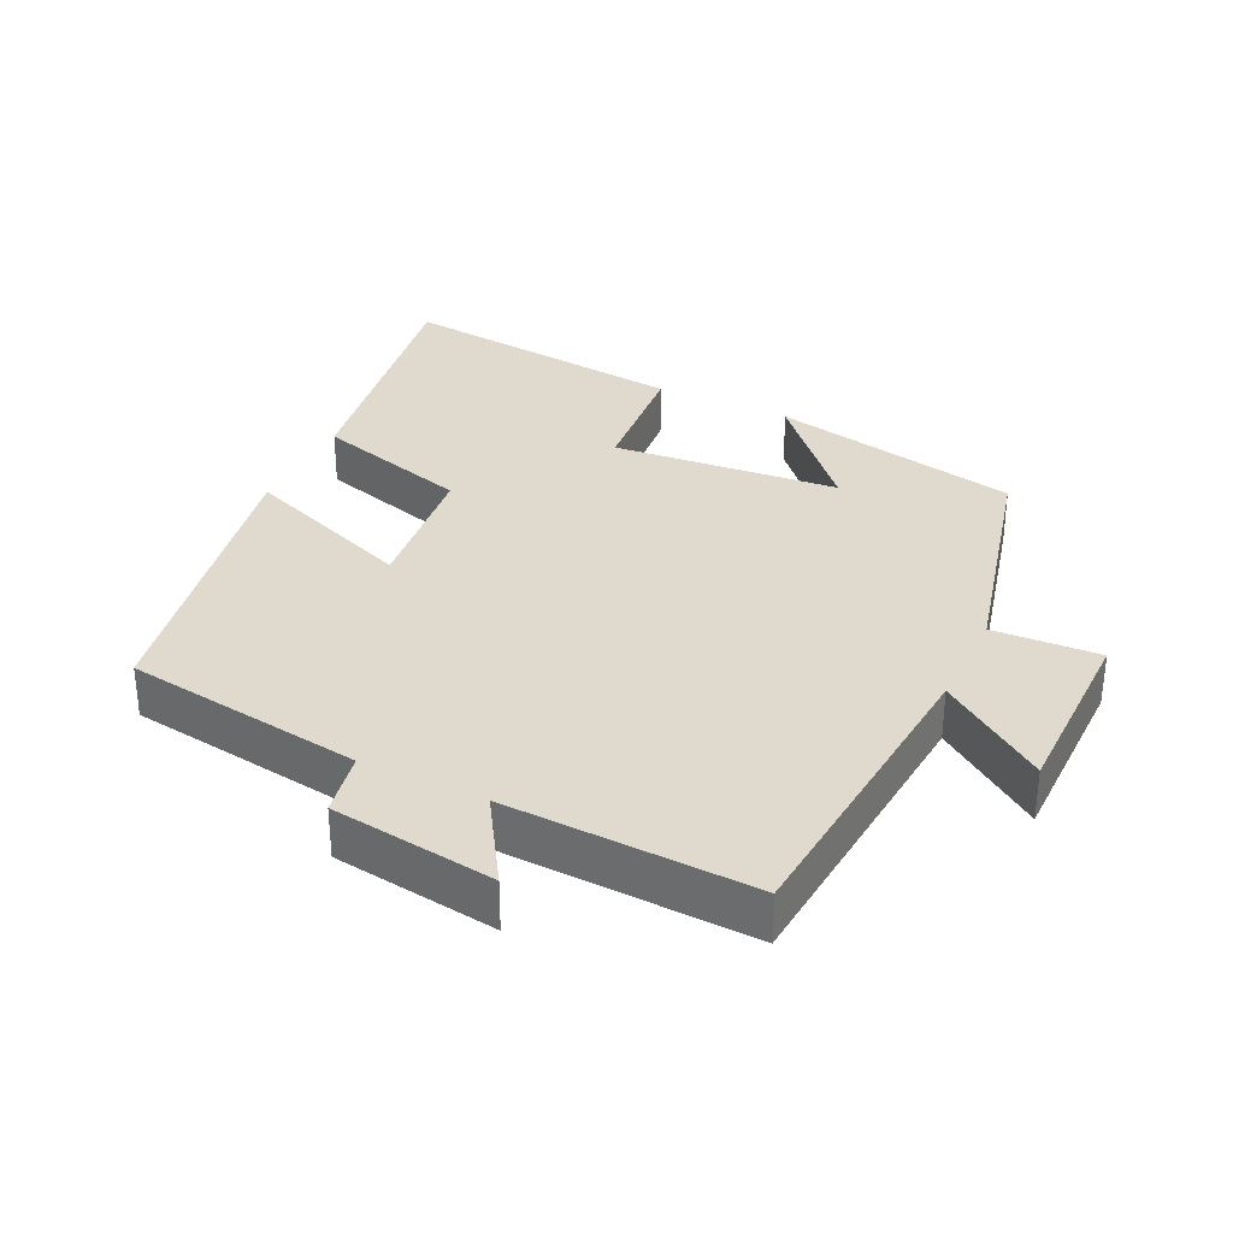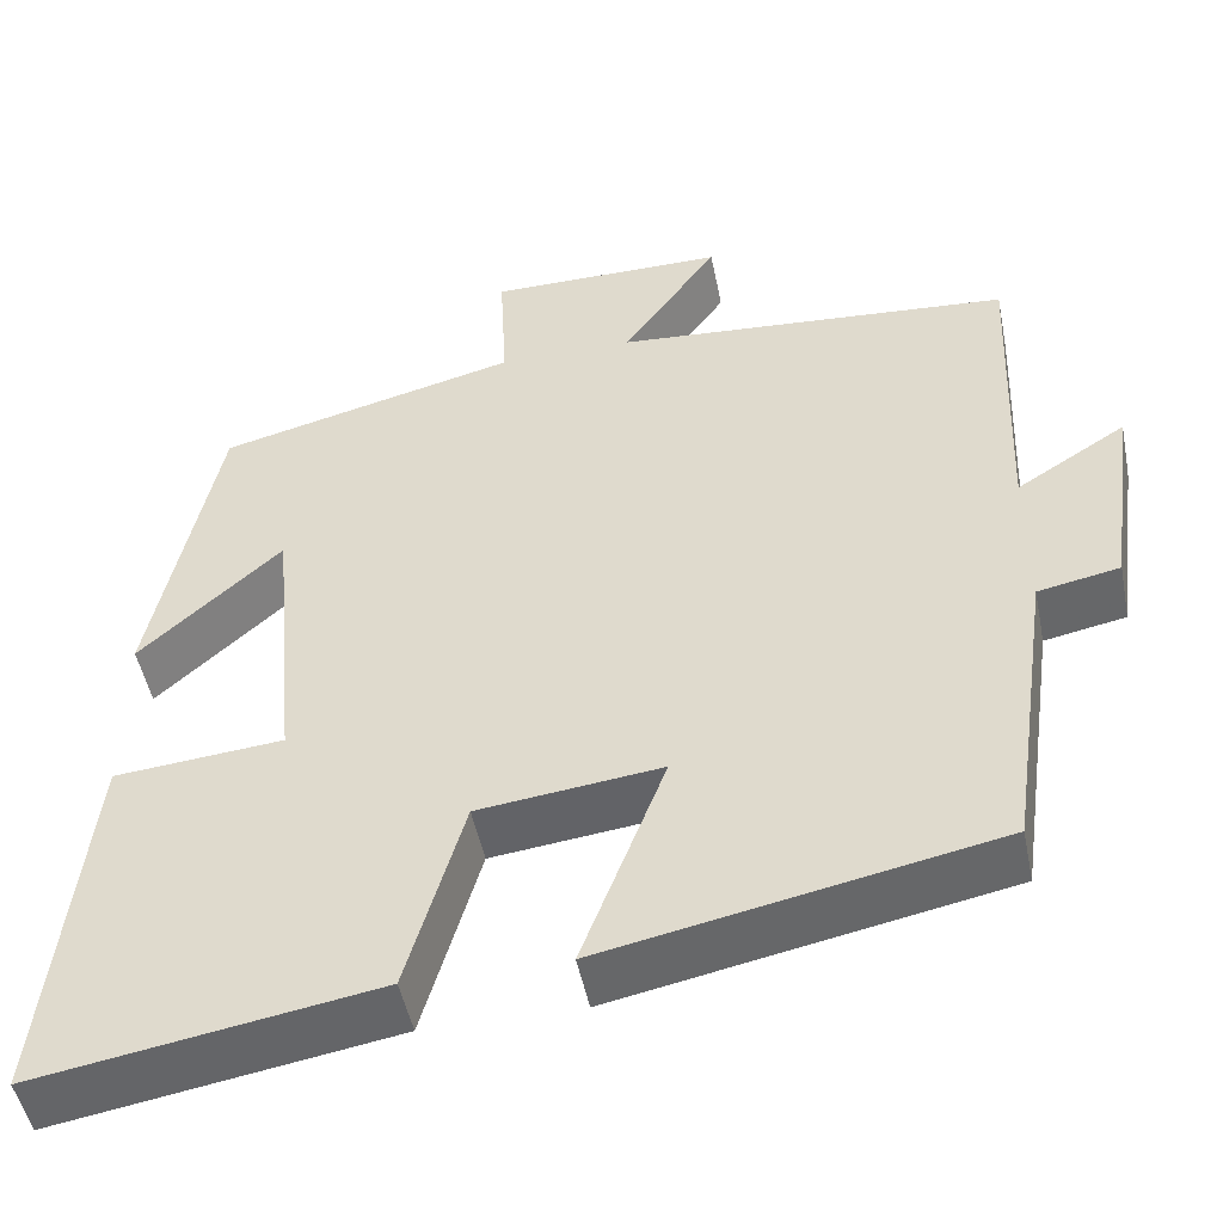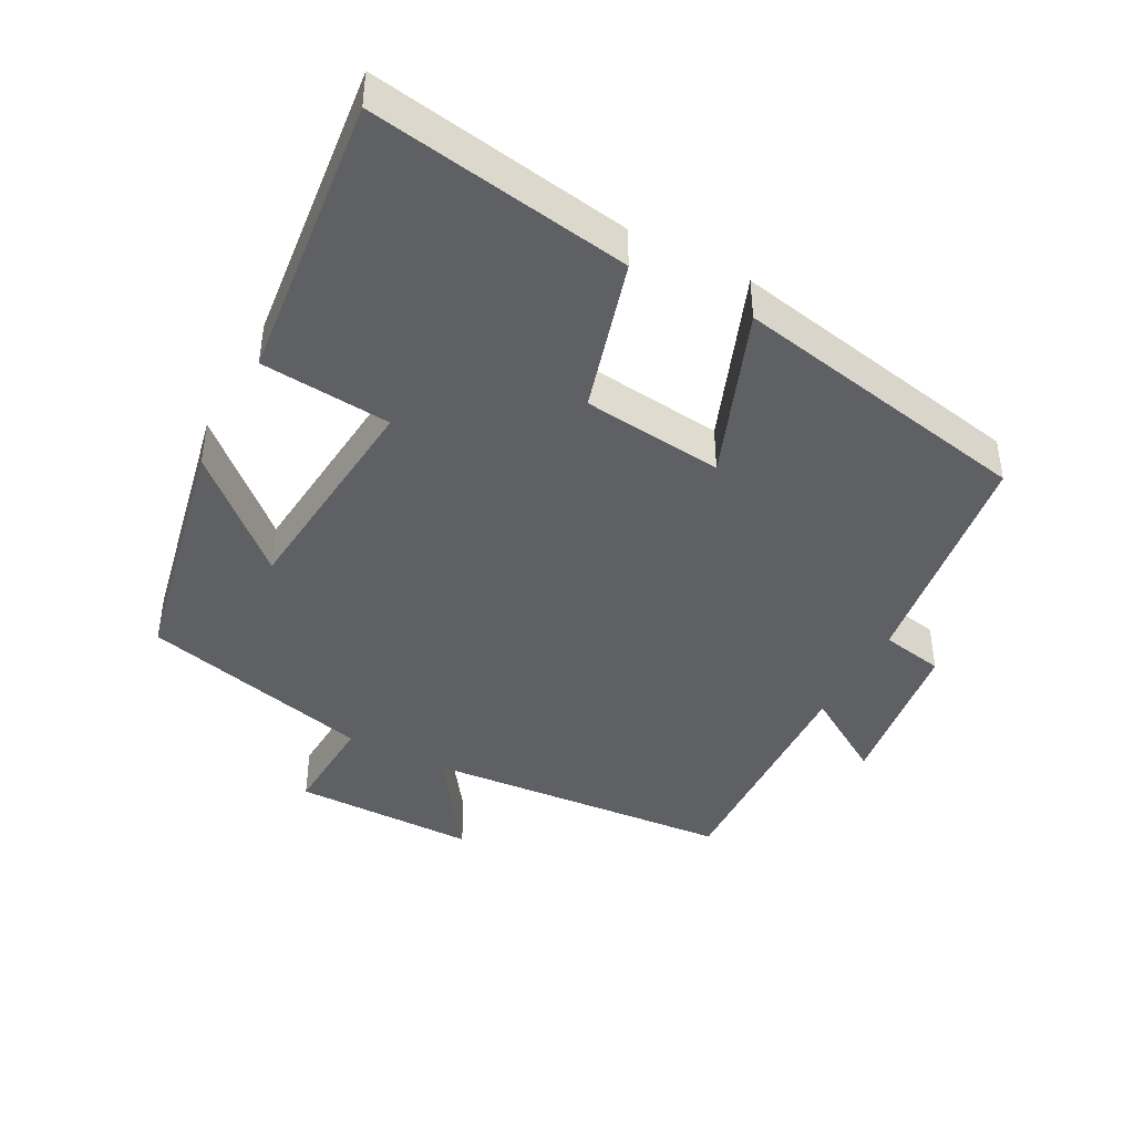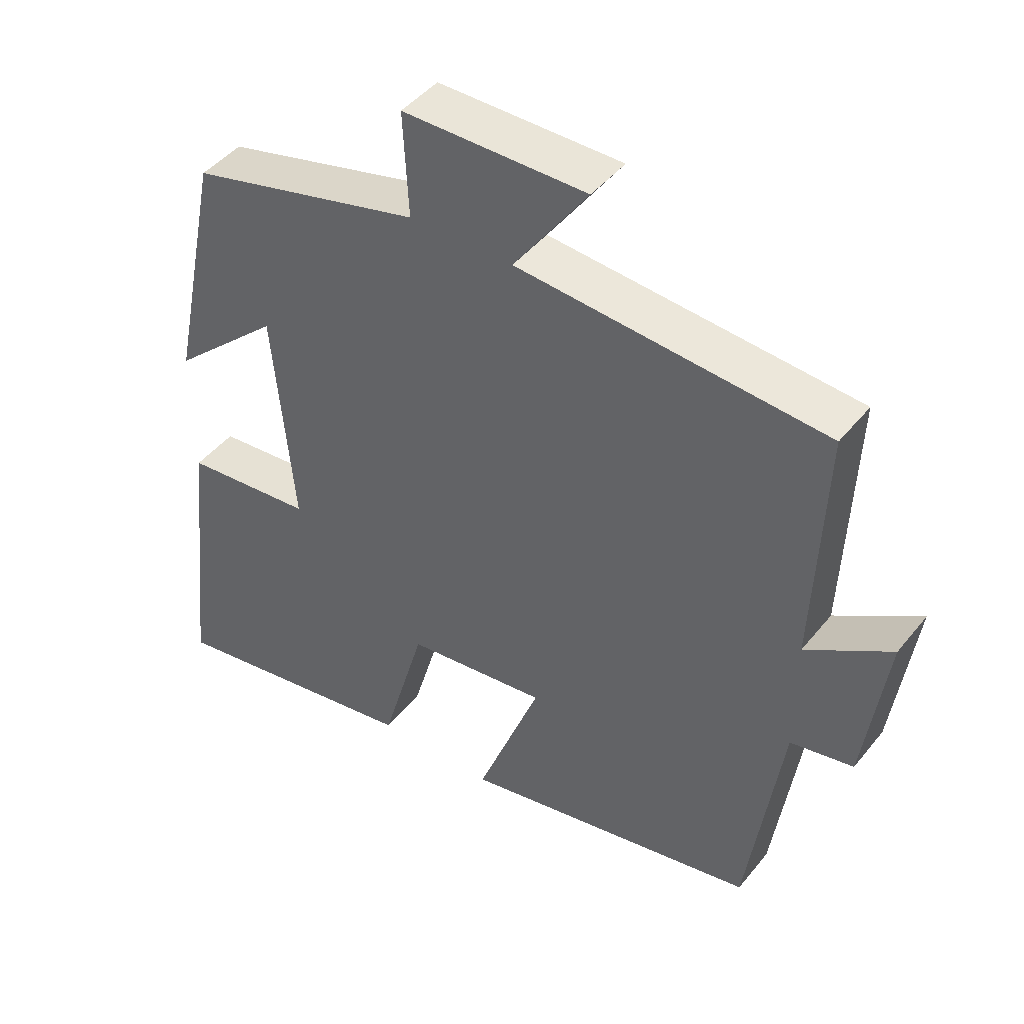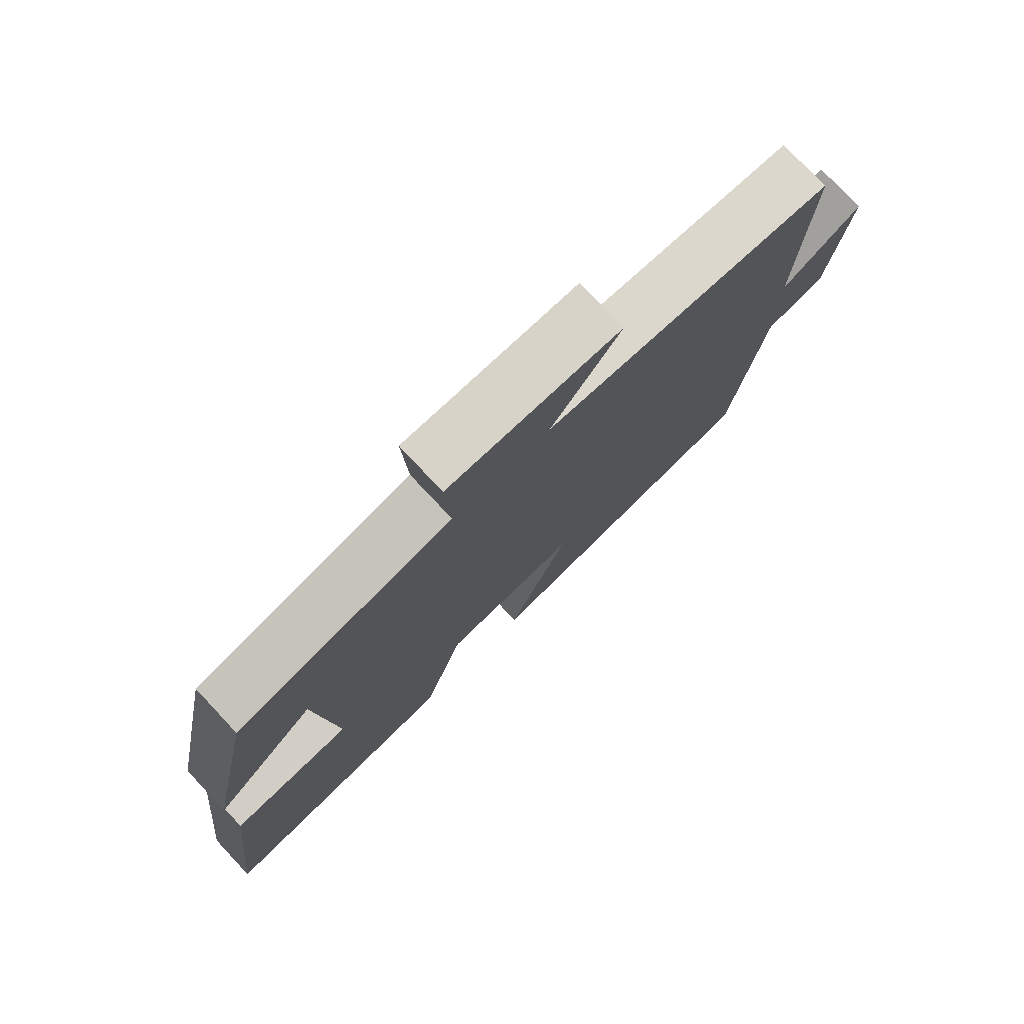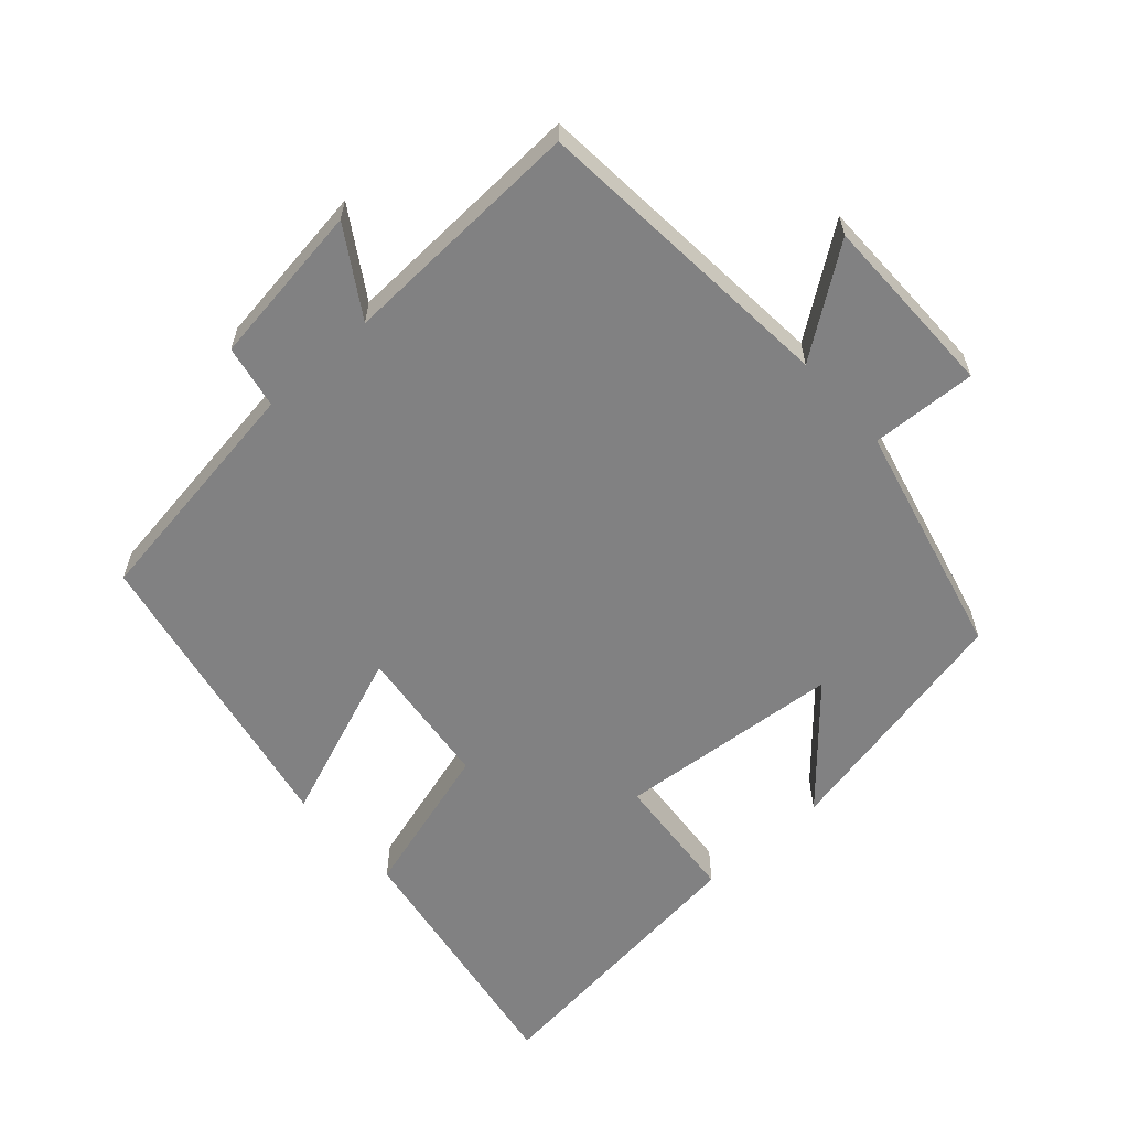
<metadata>
{"format":"obj","ext":"obj","renderer":"f3d","projection":"perspective","resolution":1024,"background":"white","views":[{"elev":32.6,"azim":-64.2,"up":"+Y"},{"elev":-49.3,"azim":-168.7,"up":"+Z"},{"elev":-42.5,"azim":152.1,"up":"+Y"},{"elev":45.0,"azim":-143.9,"up":"+Z"},{"elev":77.1,"azim":136.8,"up":"+Z"},{"elev":-60.5,"azim":-47.9,"up":"+Y"}]}
</metadata>
<code>
v 0.426 0.07 0.415
v 0.5 0.07 0.055
v 0.34 0.07 0.2
v 0.31 0.07 -0.126
v 0.5 0.07 -0.143
v 0.546 0.07 -0.563
v 0.165 0.07 -0.5
v 0.101 0.07 -0.276
v -0.105 0.07 -0.252
v -0.011 0.07 -0.5
v -0.451 0.07 -0.413
v -0.5 0.07 -0.068
v -0.592 0.07 -0.05
v -0.624 0.07 0.186
v -0.5 0.07 0.108
v -0.514 0.07 0.464
v -0.065 0.07 0.5
v -0.173 0.07 0.653
v 0.095 0.07 0.653
v 0.087 0.07 0.5
v 0.426 0 0.415
v 0.5 0 0.055
v 0.34 0 0.2
v 0.31 0 -0.126
v 0.5 0 -0.143
v 0.546 0 -0.563
v 0.165 0 -0.5
v 0.101 0 -0.276
v -0.105 0 -0.252
v -0.011 0 -0.5
v -0.451 0 -0.413
v -0.5 0 -0.068
v -0.592 0 -0.05
v -0.624 0 0.186
v -0.5 0 0.108
v -0.514 0 0.464
v -0.065 0 0.5
v -0.173 0 0.653
v 0.095 0 0.653
v 0.087 0 0.5
f 17 18 19 20
f 17 20 1
f 16 17 1
f 15 16 1
f 12 13 14 15
f 11 12 15
f 10 11 15
f 9 10 15
f 8 9 15 1
f 6 7 8
f 5 6 8
f 4 5 8
f 3 4 8
f 3 8 1
f 1 2 3
f 40 39 38 37
f 21 40 37
f 21 37 36
f 21 36 35
f 35 34 33 32
f 35 32 31
f 35 31 30
f 35 30 29
f 21 35 29 28
f 28 27 26
f 28 26 25
f 28 25 24
f 28 24 23
f 21 28 23
f 23 22 21
f 1 21 22 2
f 2 22 23 3
f 3 23 24 4
f 4 24 25 5
f 5 25 26 6
f 6 26 27 7
f 7 27 28 8
f 8 28 29 9
f 9 29 30 10
f 10 30 31 11
f 11 31 32 12
f 12 32 33 13
f 13 33 34 14
f 14 34 35 15
f 15 35 36 16
f 16 36 37 17
f 17 37 38 18
f 18 38 39 19
f 19 39 40 20
f 20 40 21 1

</code>
